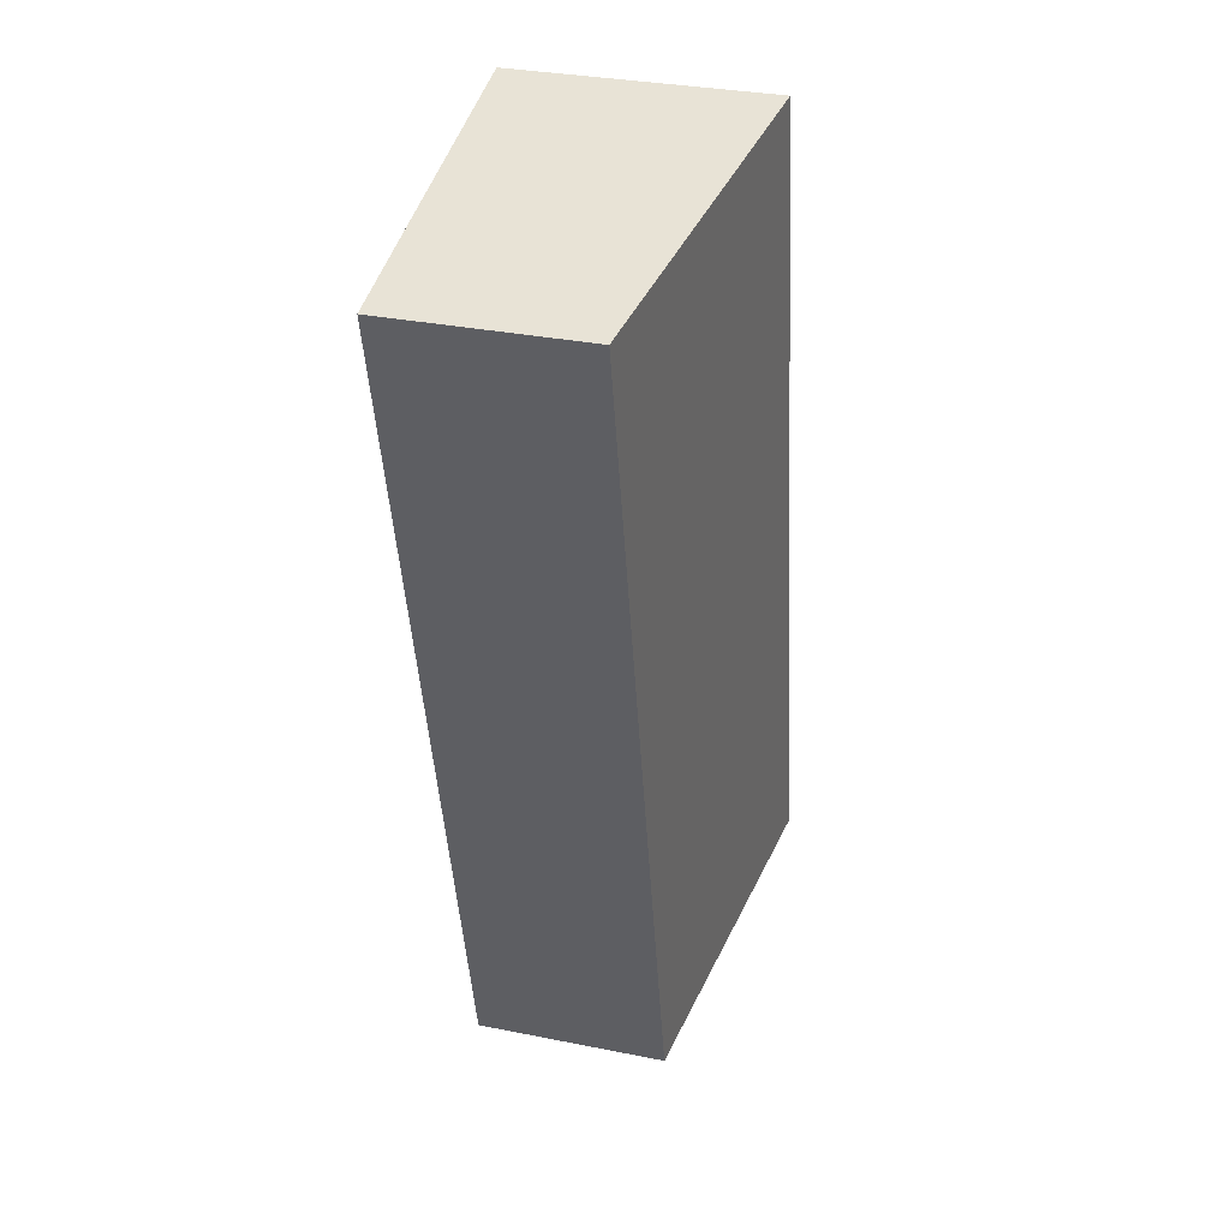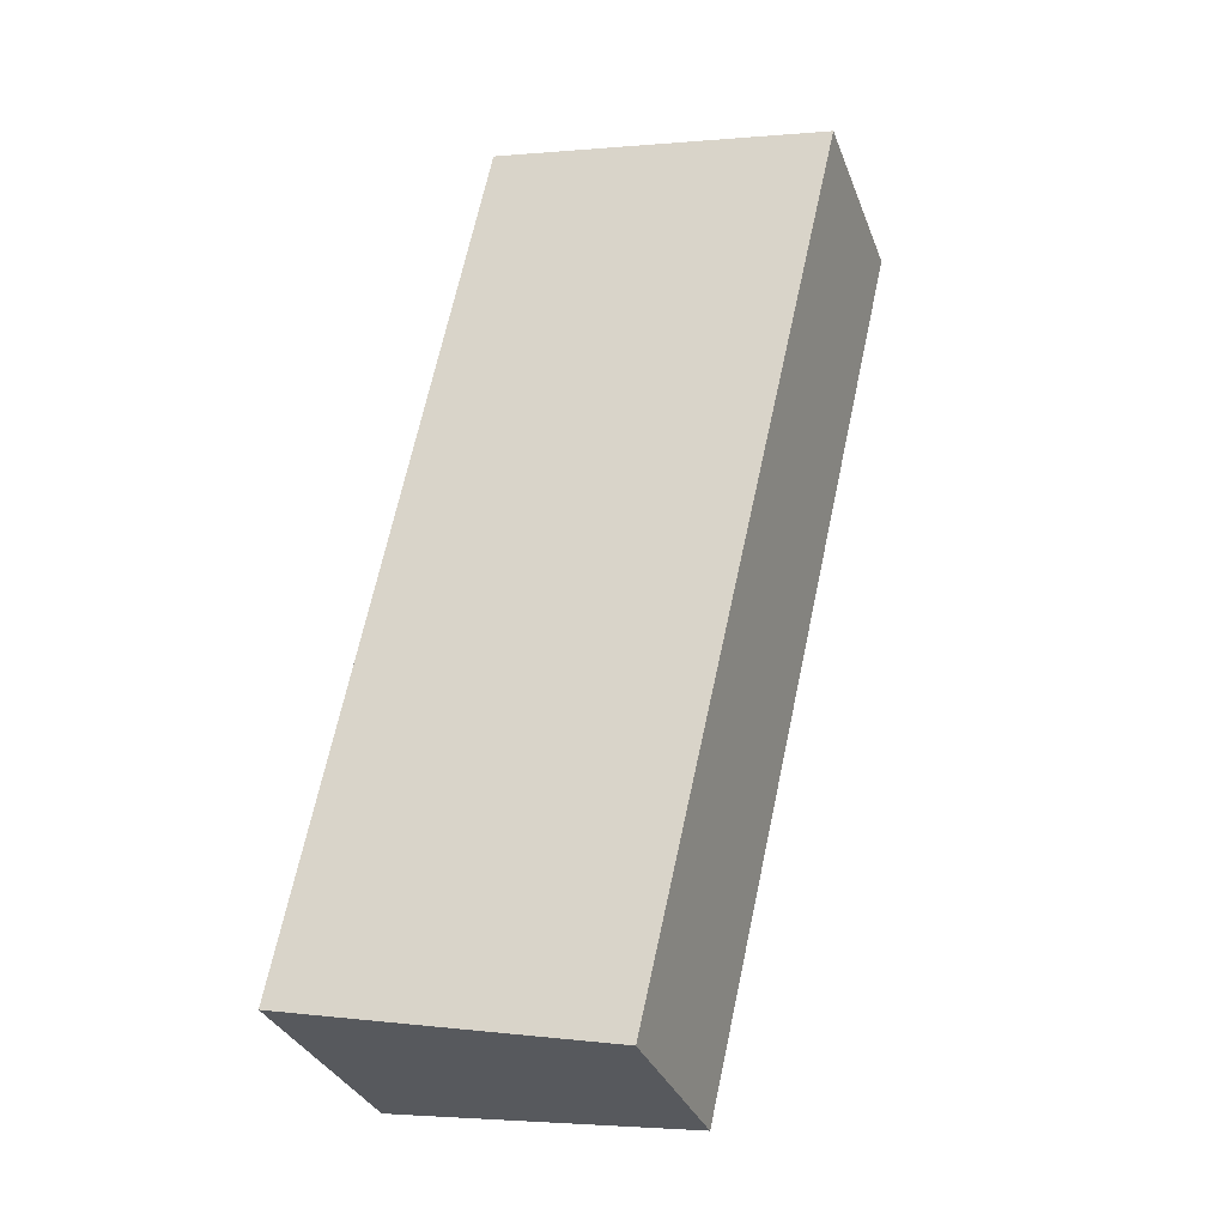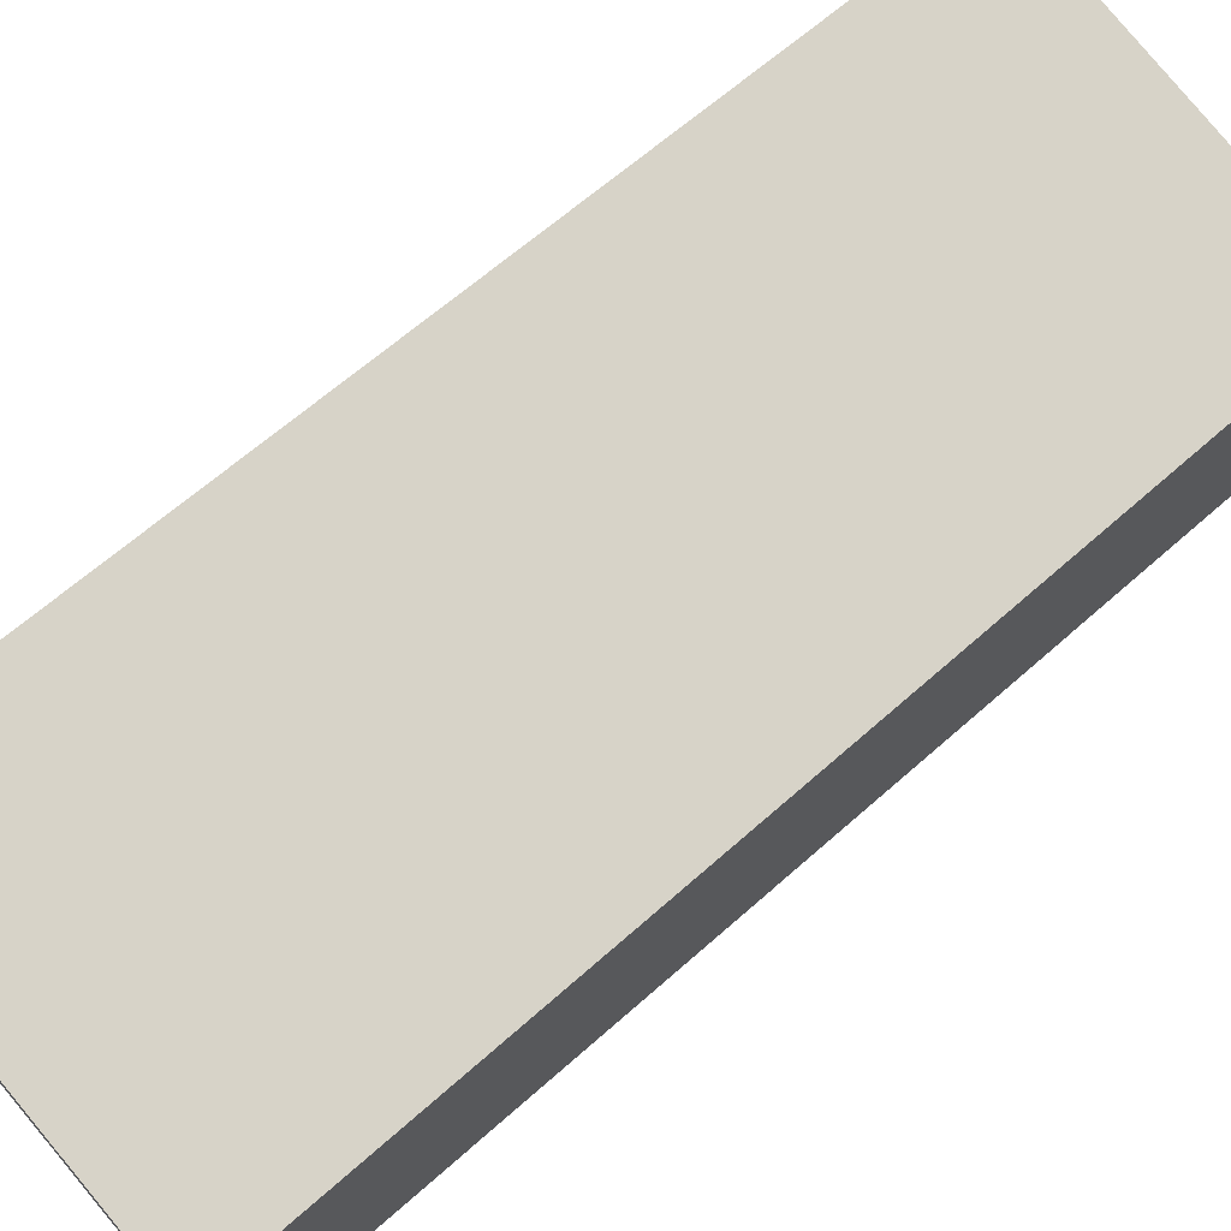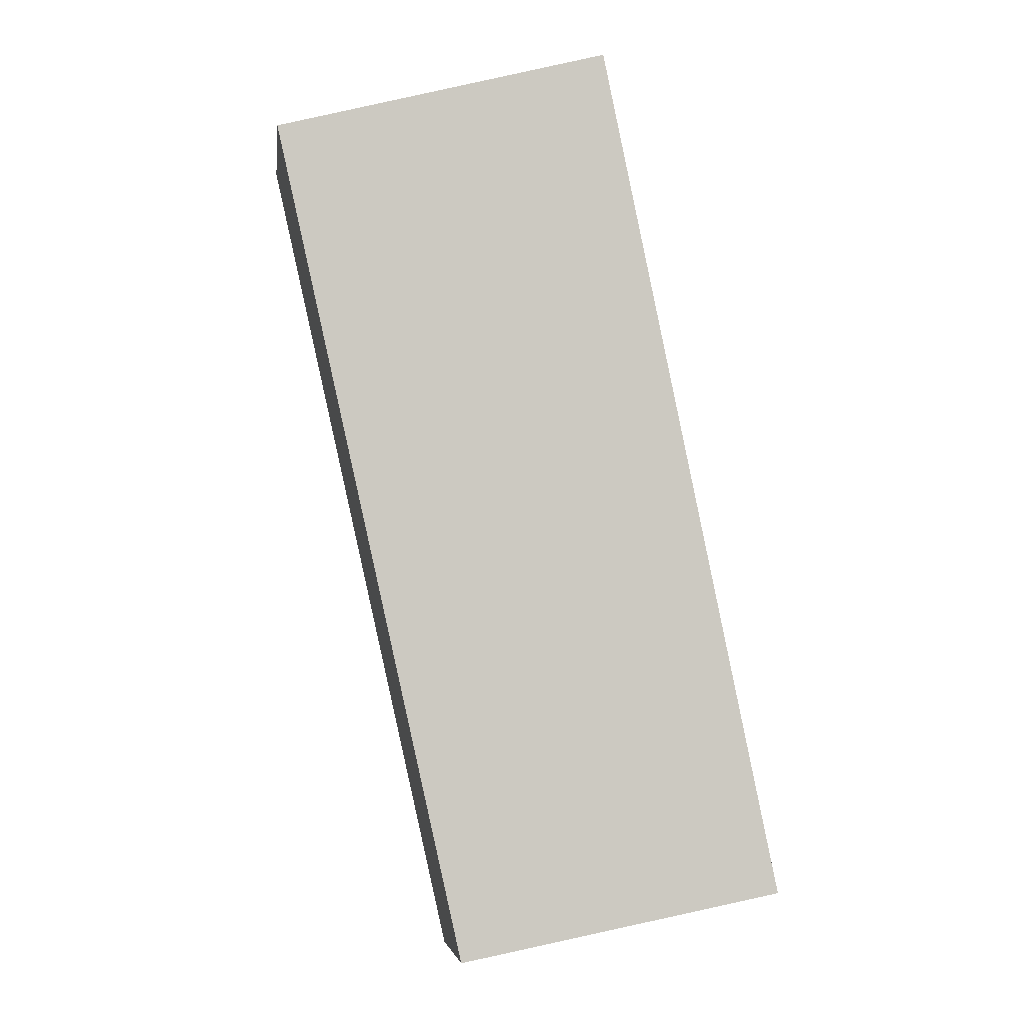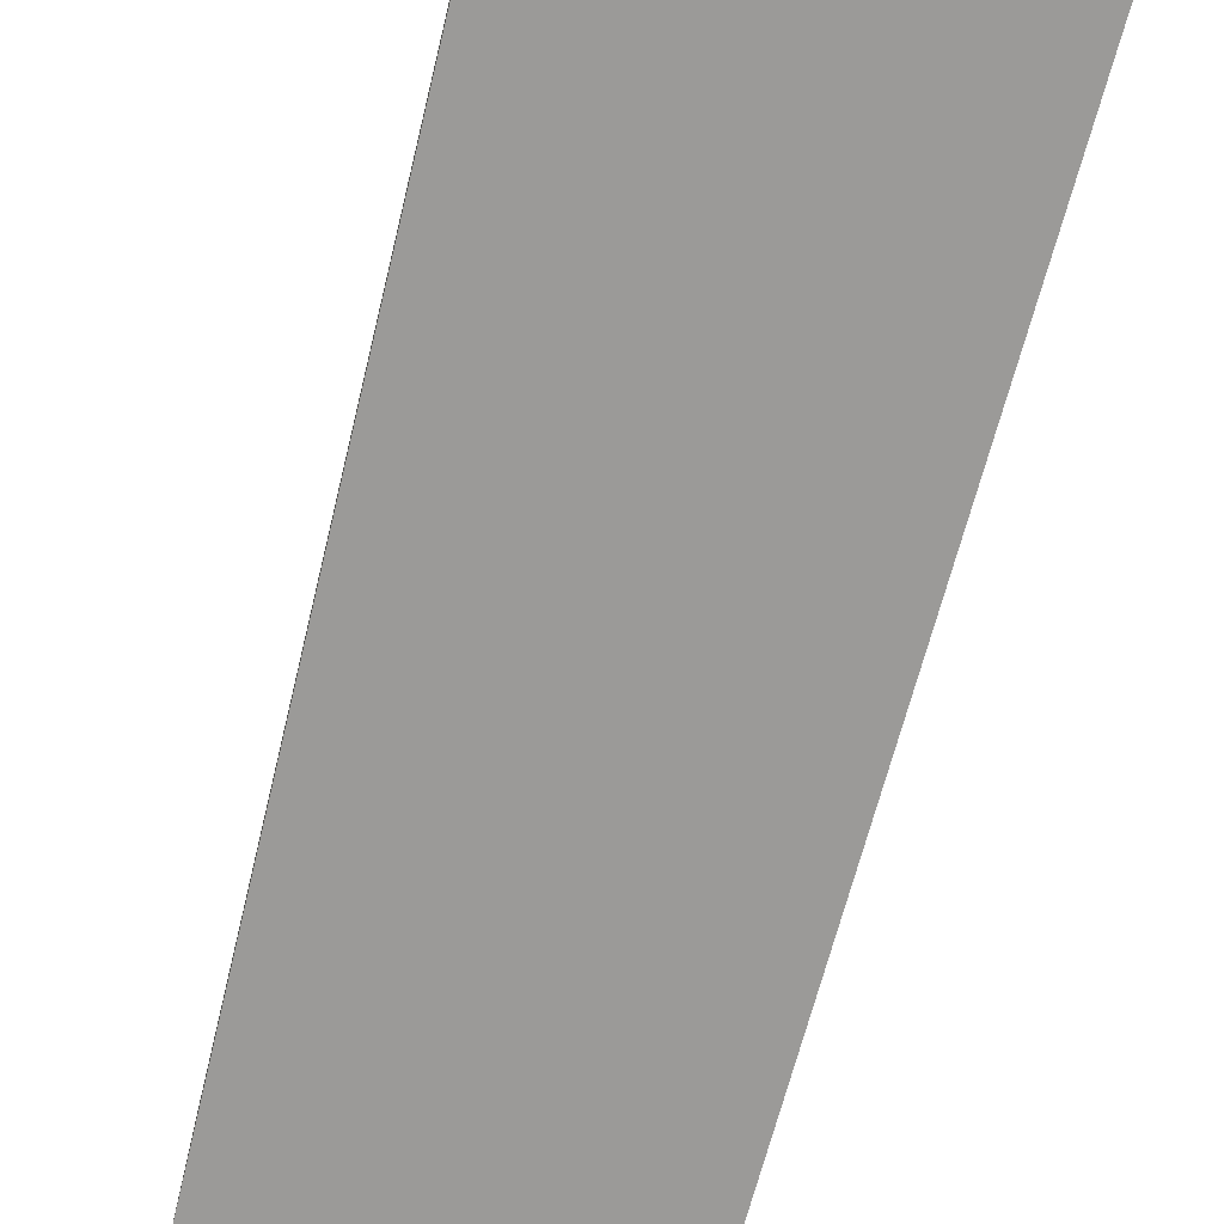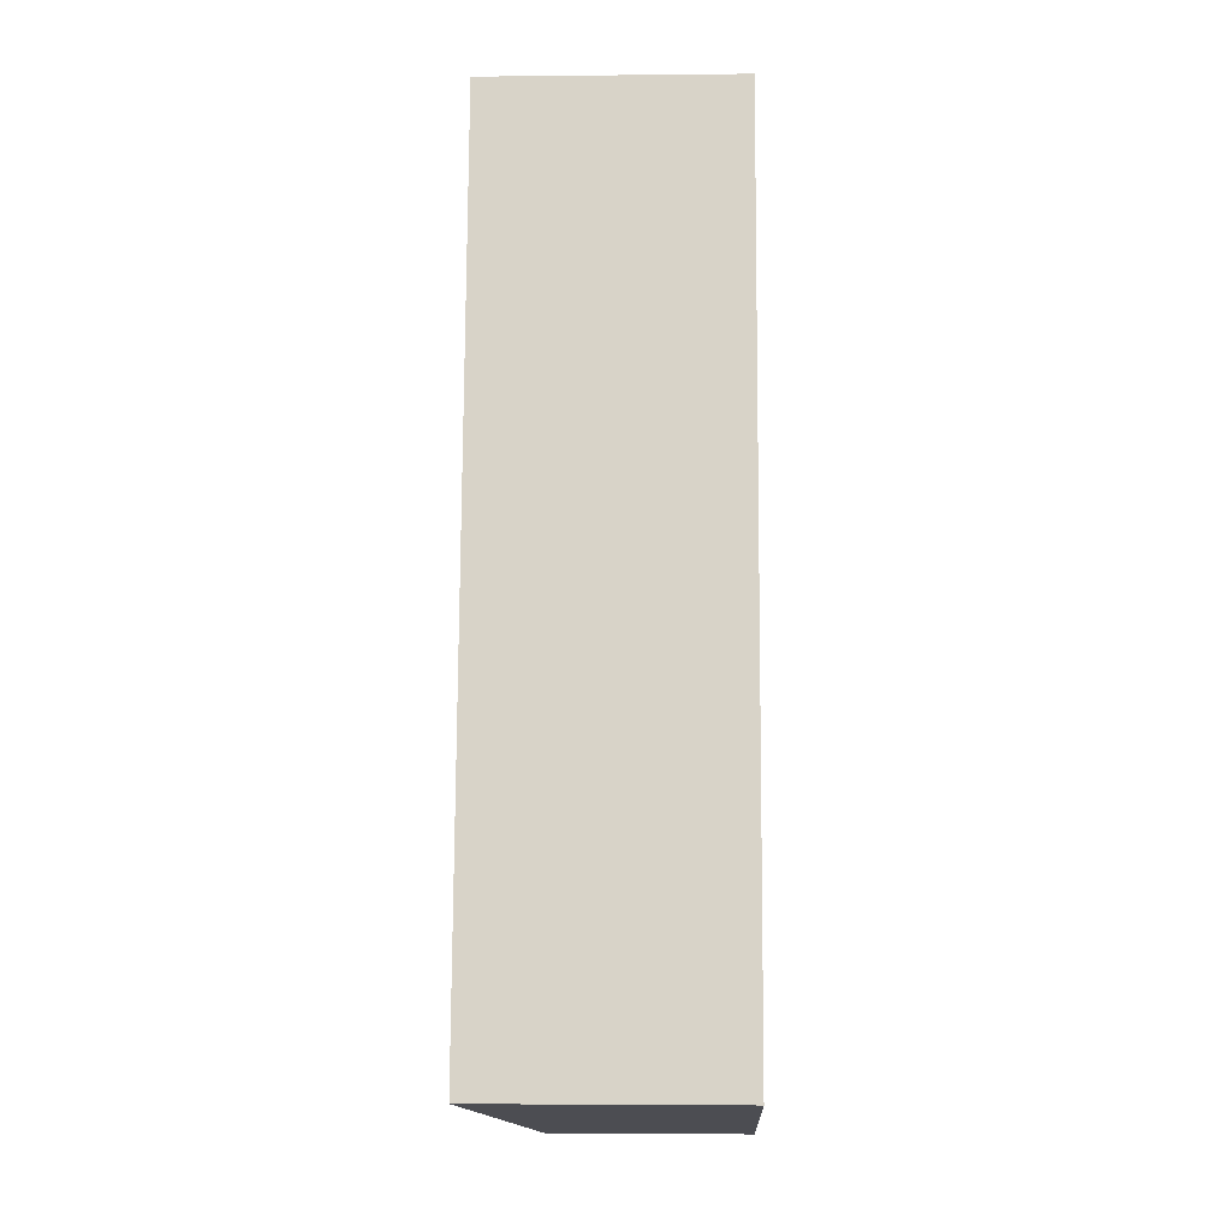
<metadata>
{"format":"obj","ext":"obj","renderer":"f3d","projection":"perspective","resolution":1024,"background":"white","views":[{"elev":32.6,"azim":105.5,"up":"+Z"},{"elev":-32.4,"azim":18.8,"up":"+Z"},{"elev":70.8,"azim":61.6,"up":"+Y"},{"elev":-5.8,"azim":172.9,"up":"+Z"},{"elev":-69.3,"azim":-2.1,"up":"+Y"},{"elev":-3.5,"azim":-88.0,"up":"+Z"}]}
</metadata>
<code>
v  2.099 2.93 10.21
v  1.843 2.93 9.075
v  2.074 2.934 10.21
v  6.049 2.256 9.377
v  0 2.895 1.773e-16
v  3.736 2.256 -0.845
v  0 0 0
v  3.736 5.174e-17 -0.845
v  1.843 -5.557e-16 9.075
v  2.074 -6.255e-16 10.21
v  6.049 -5.742e-16 9.377
v  2.099 -6.252e-16 10.21
g defaultobject
f 1 2 3
f 2 1 4
f 2 4 5
f 5 4 6
f 6 7 5
f 7 6 8
f 7 2 5
f 2 7 9
f 2 9 3
f 3 9 10
f 10 1 3
f 1 10 4
f 4 10 11
f 11 10 12
f 11 6 4
f 6 11 8
f 9 12 10
f 12 9 11
f 11 9 7
f 11 7 8

</code>
